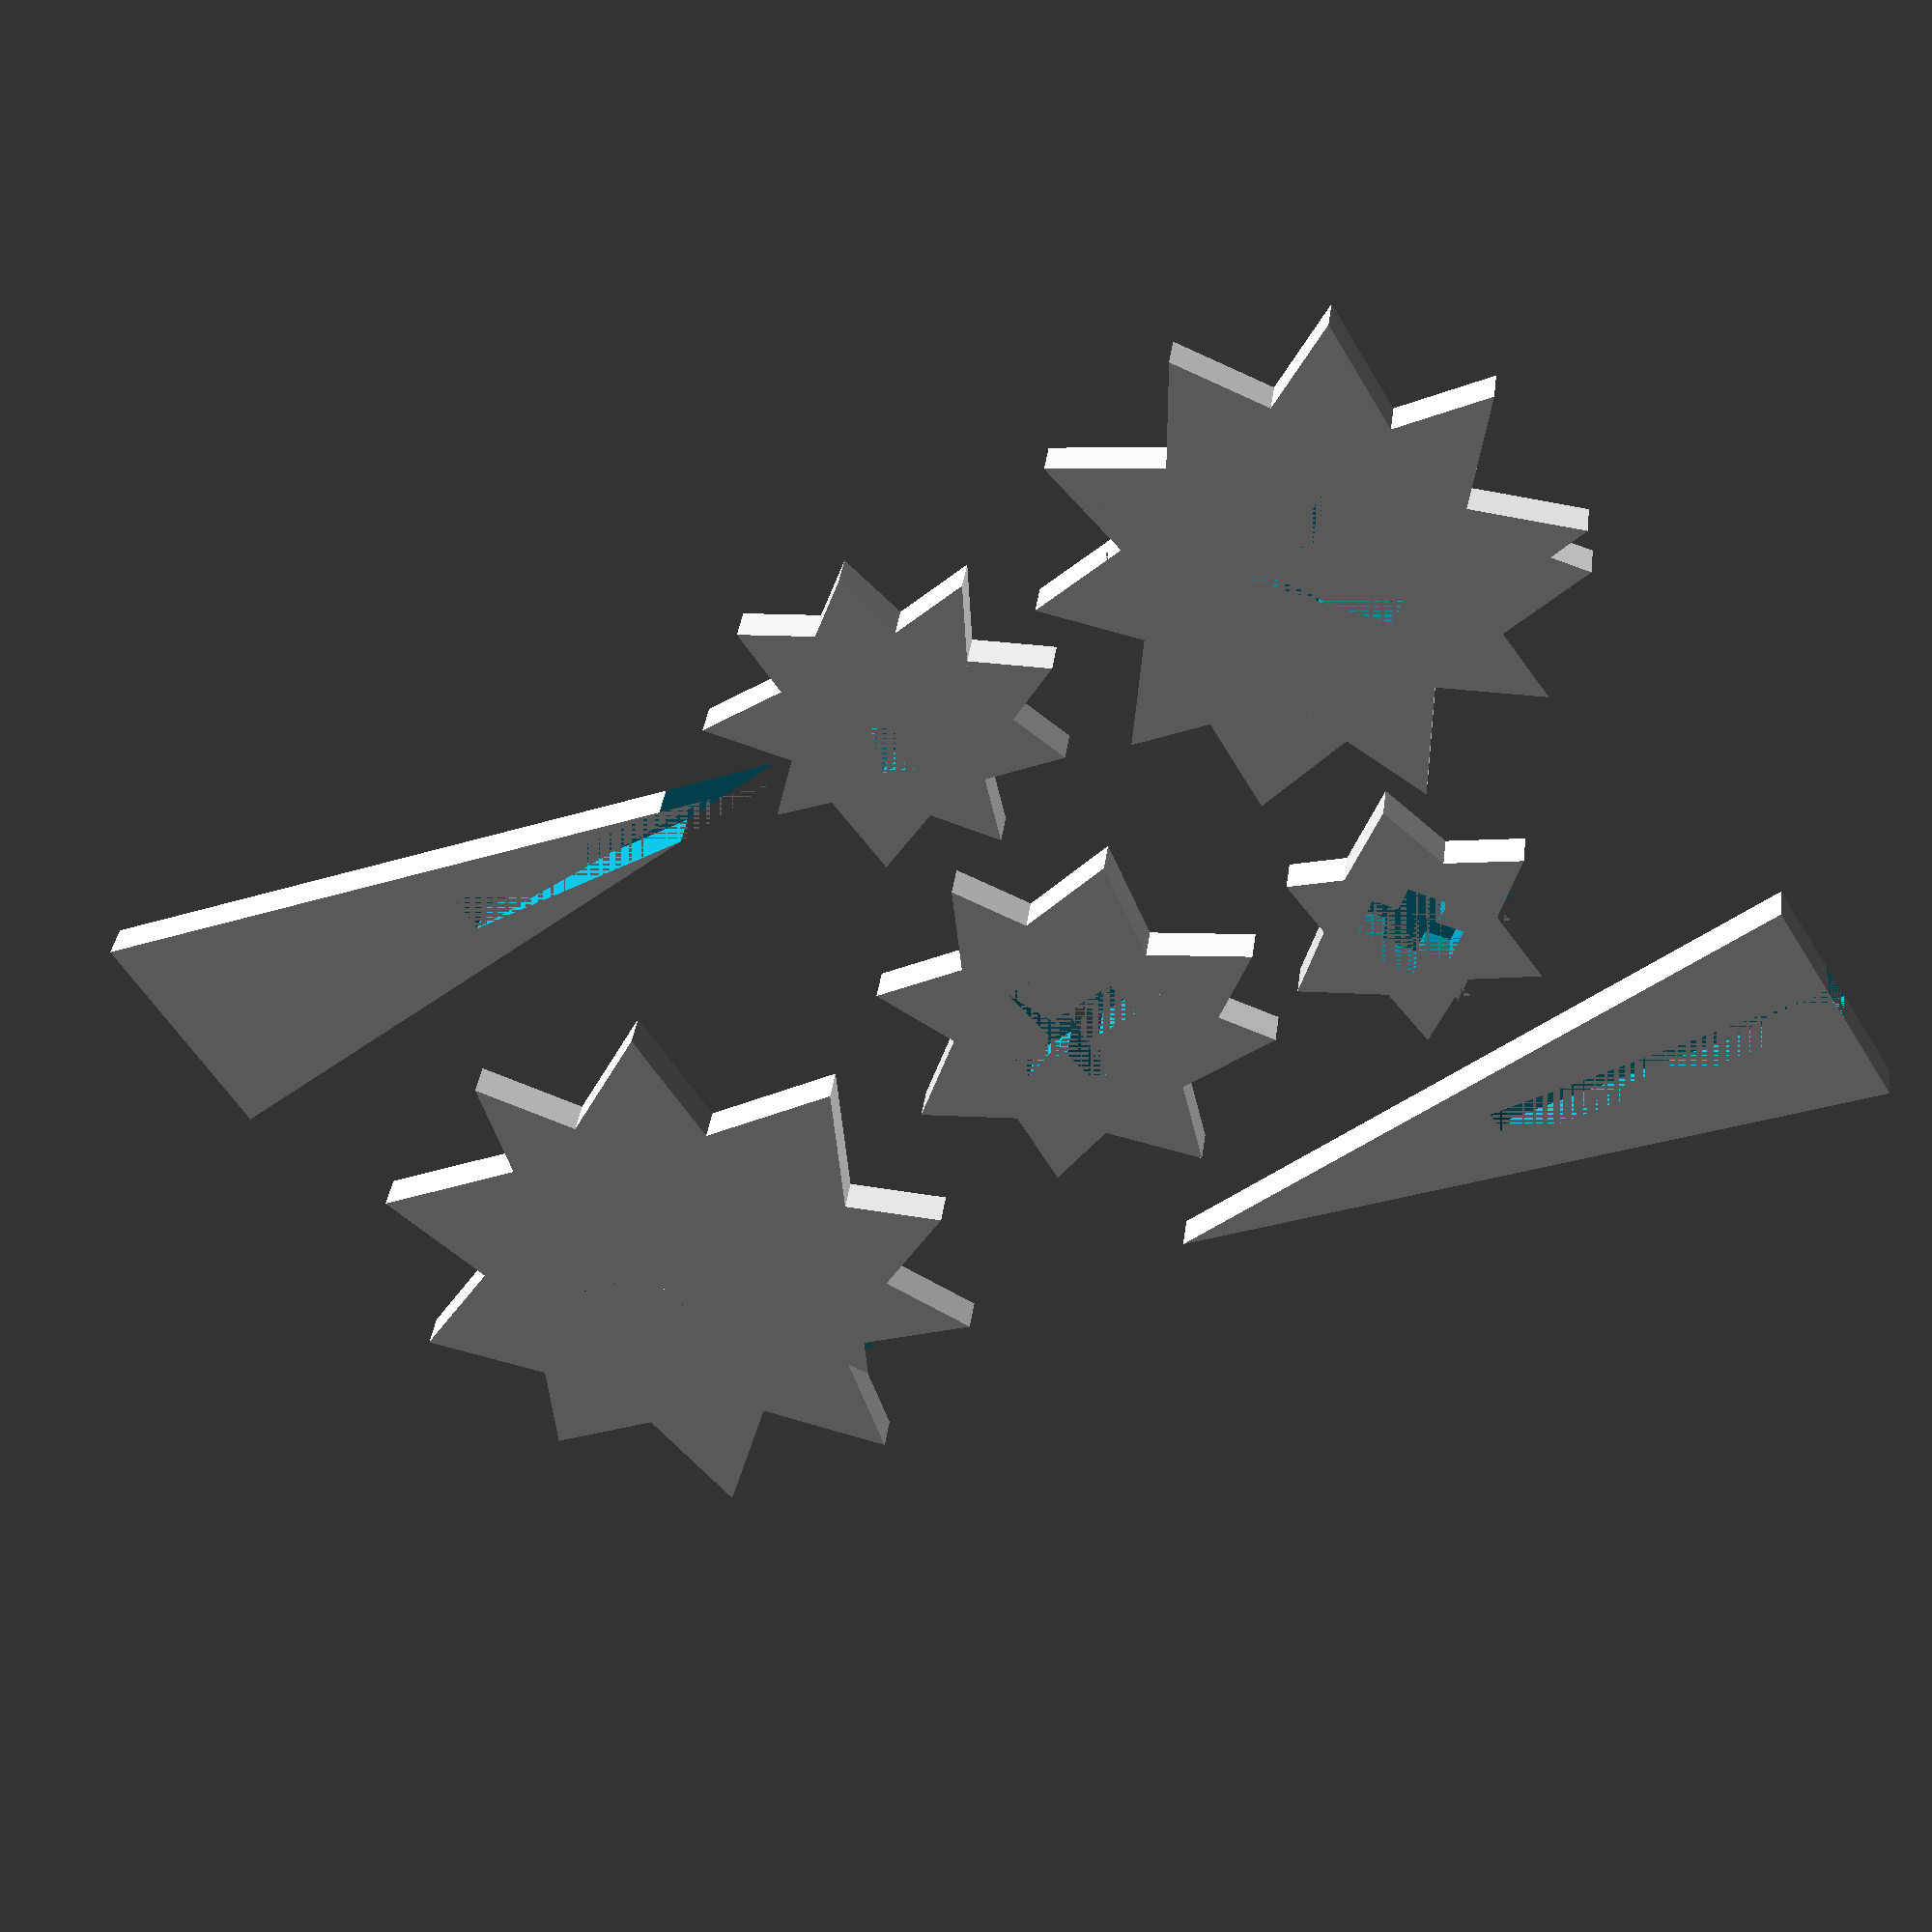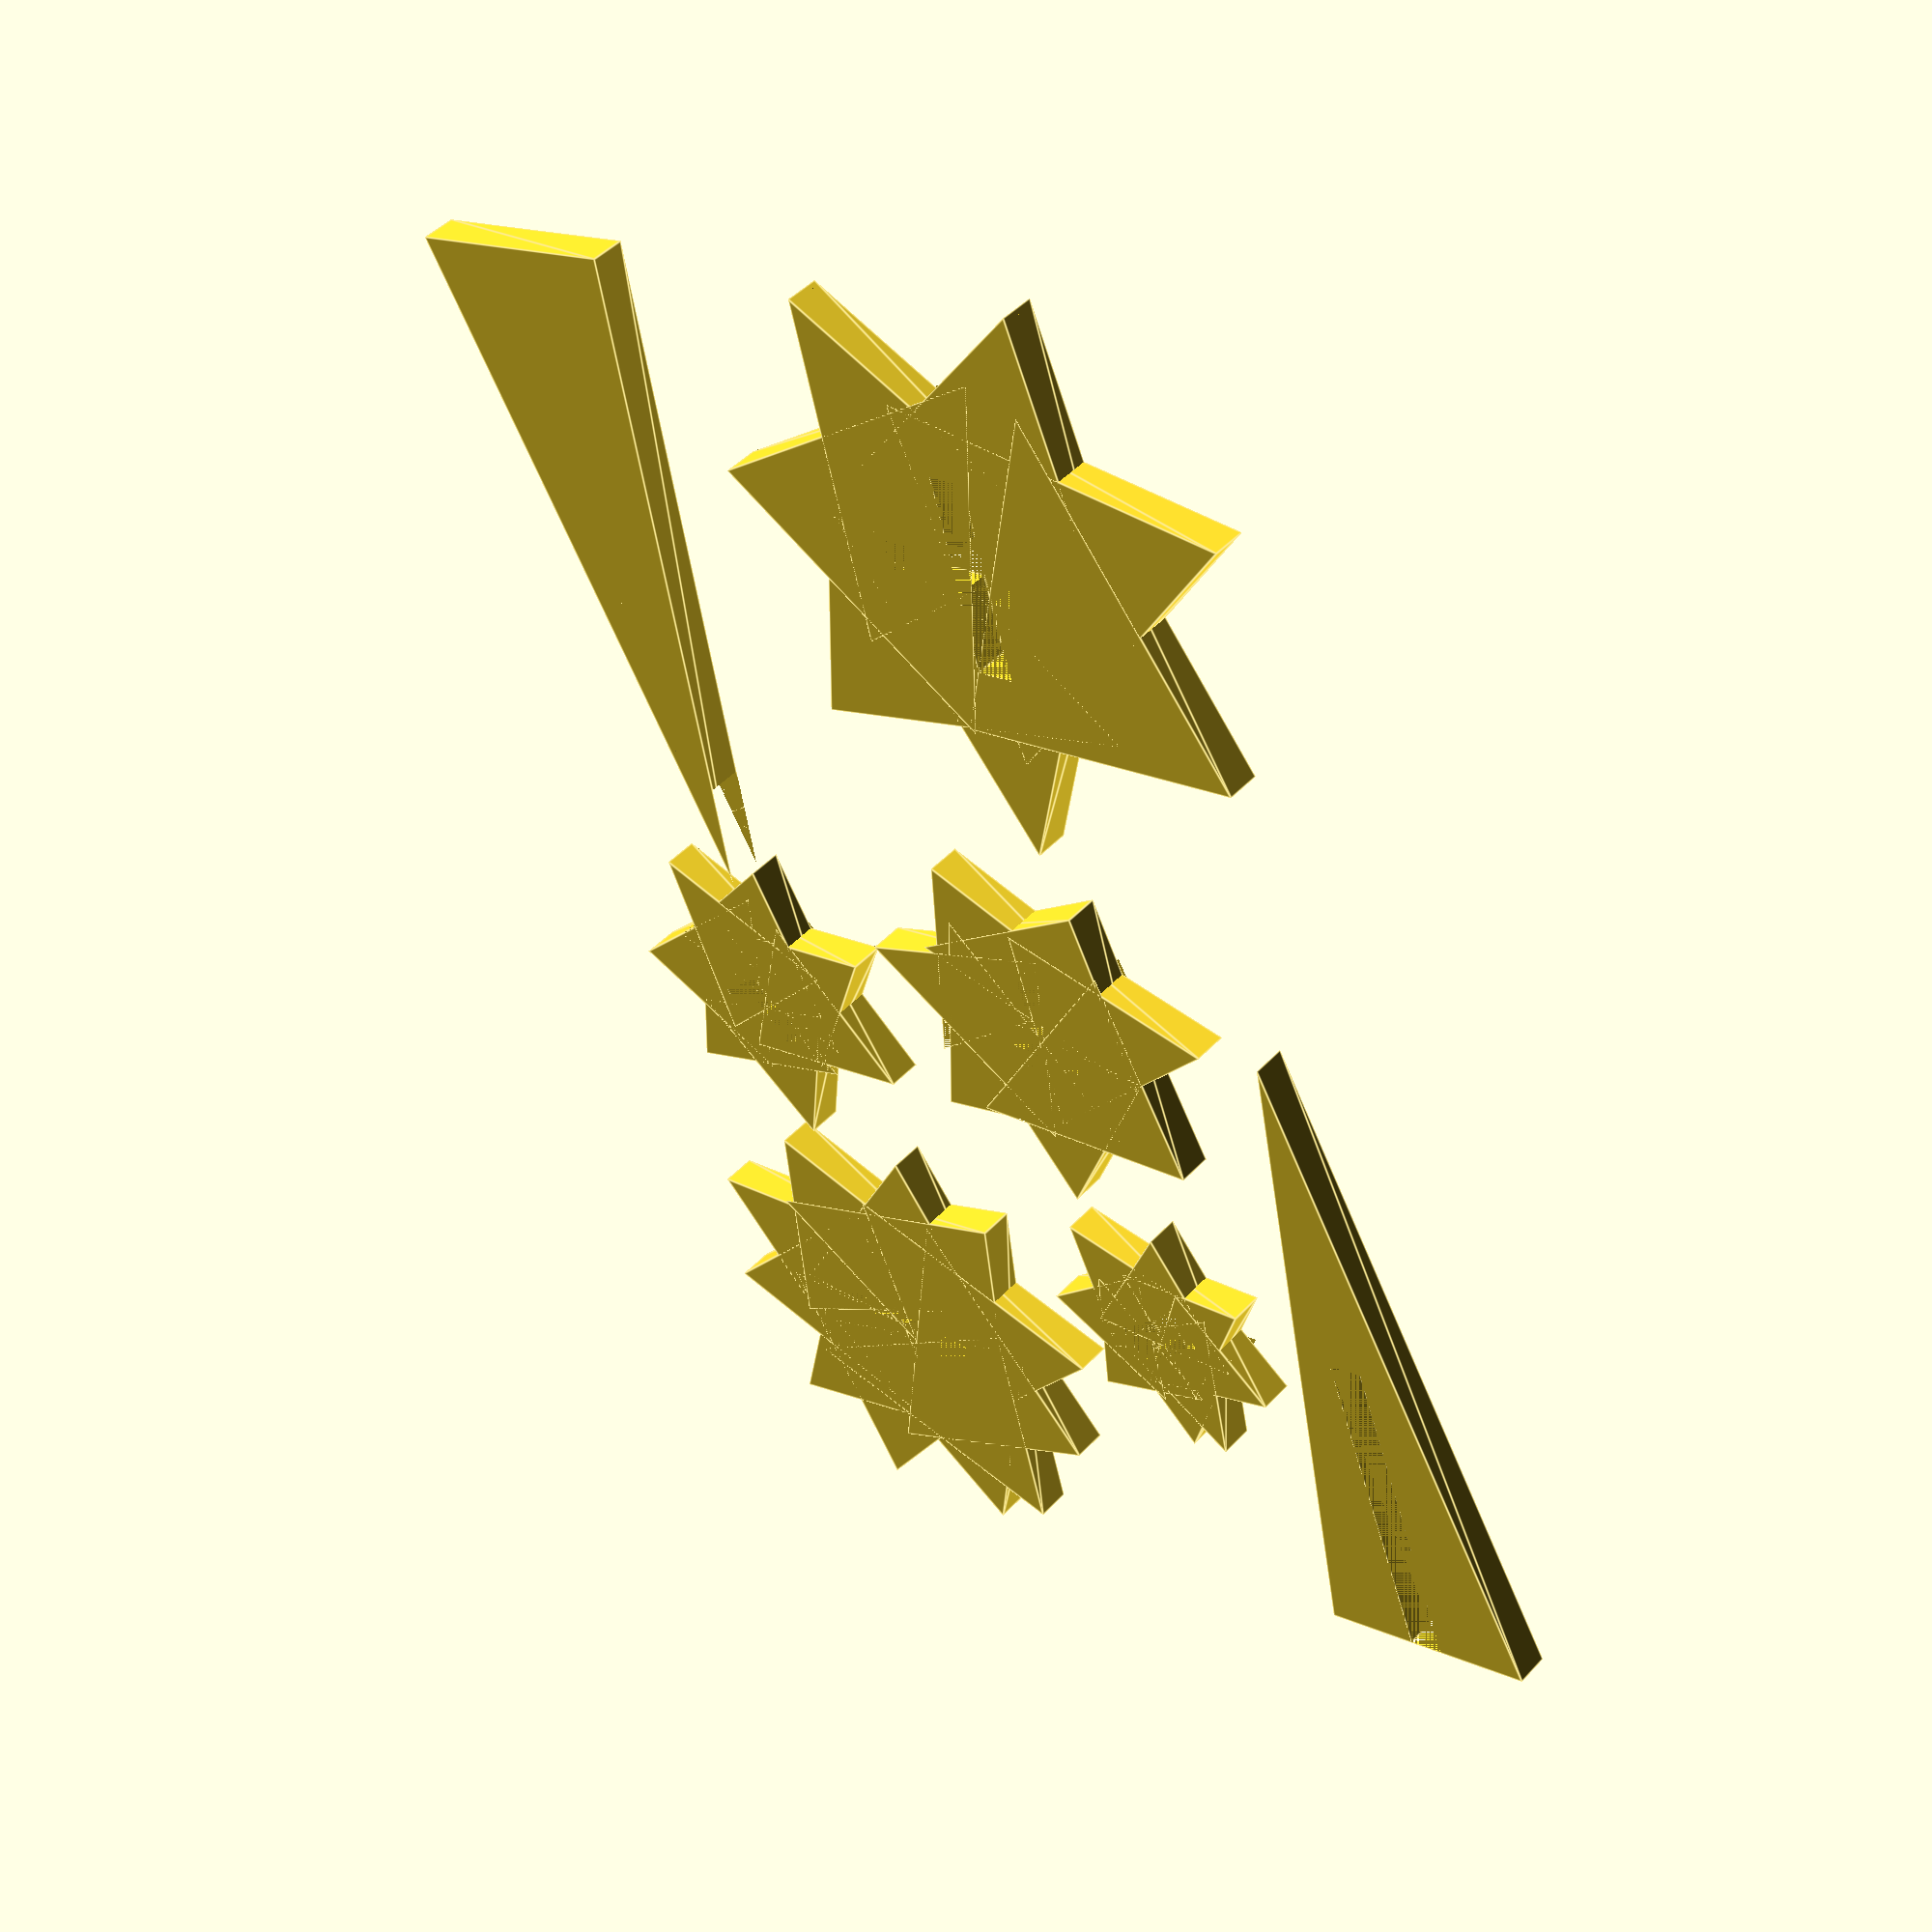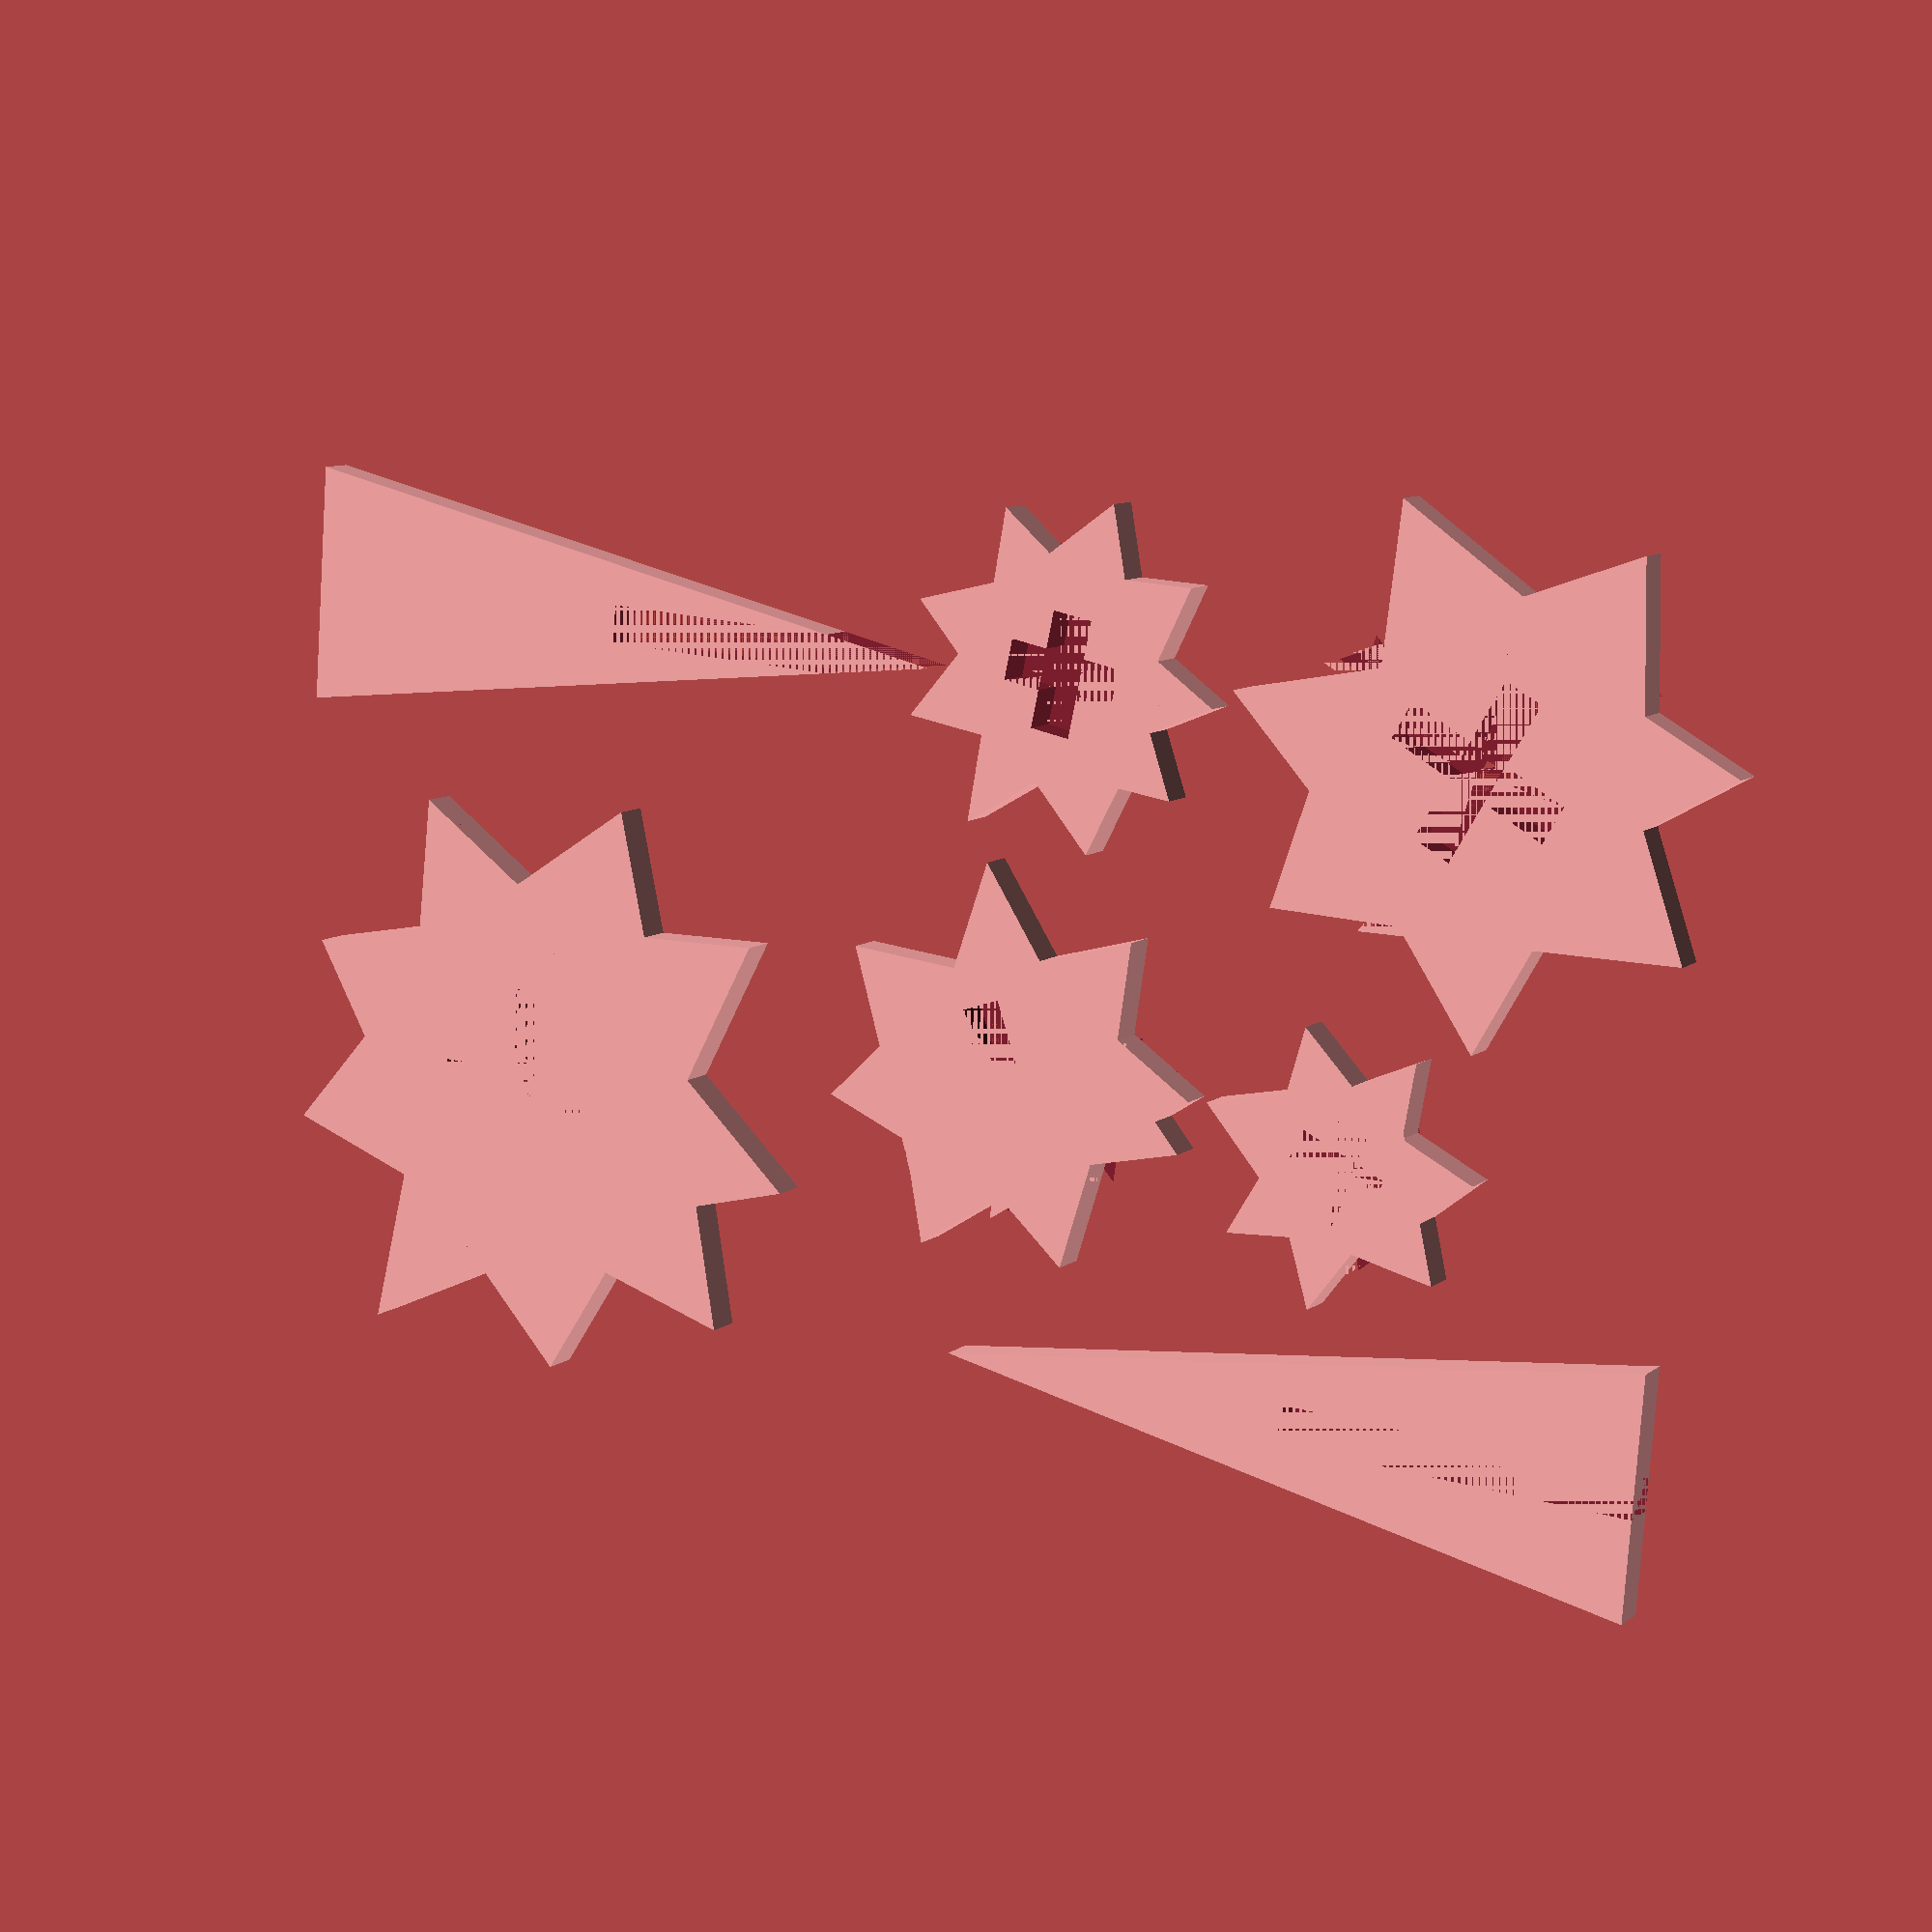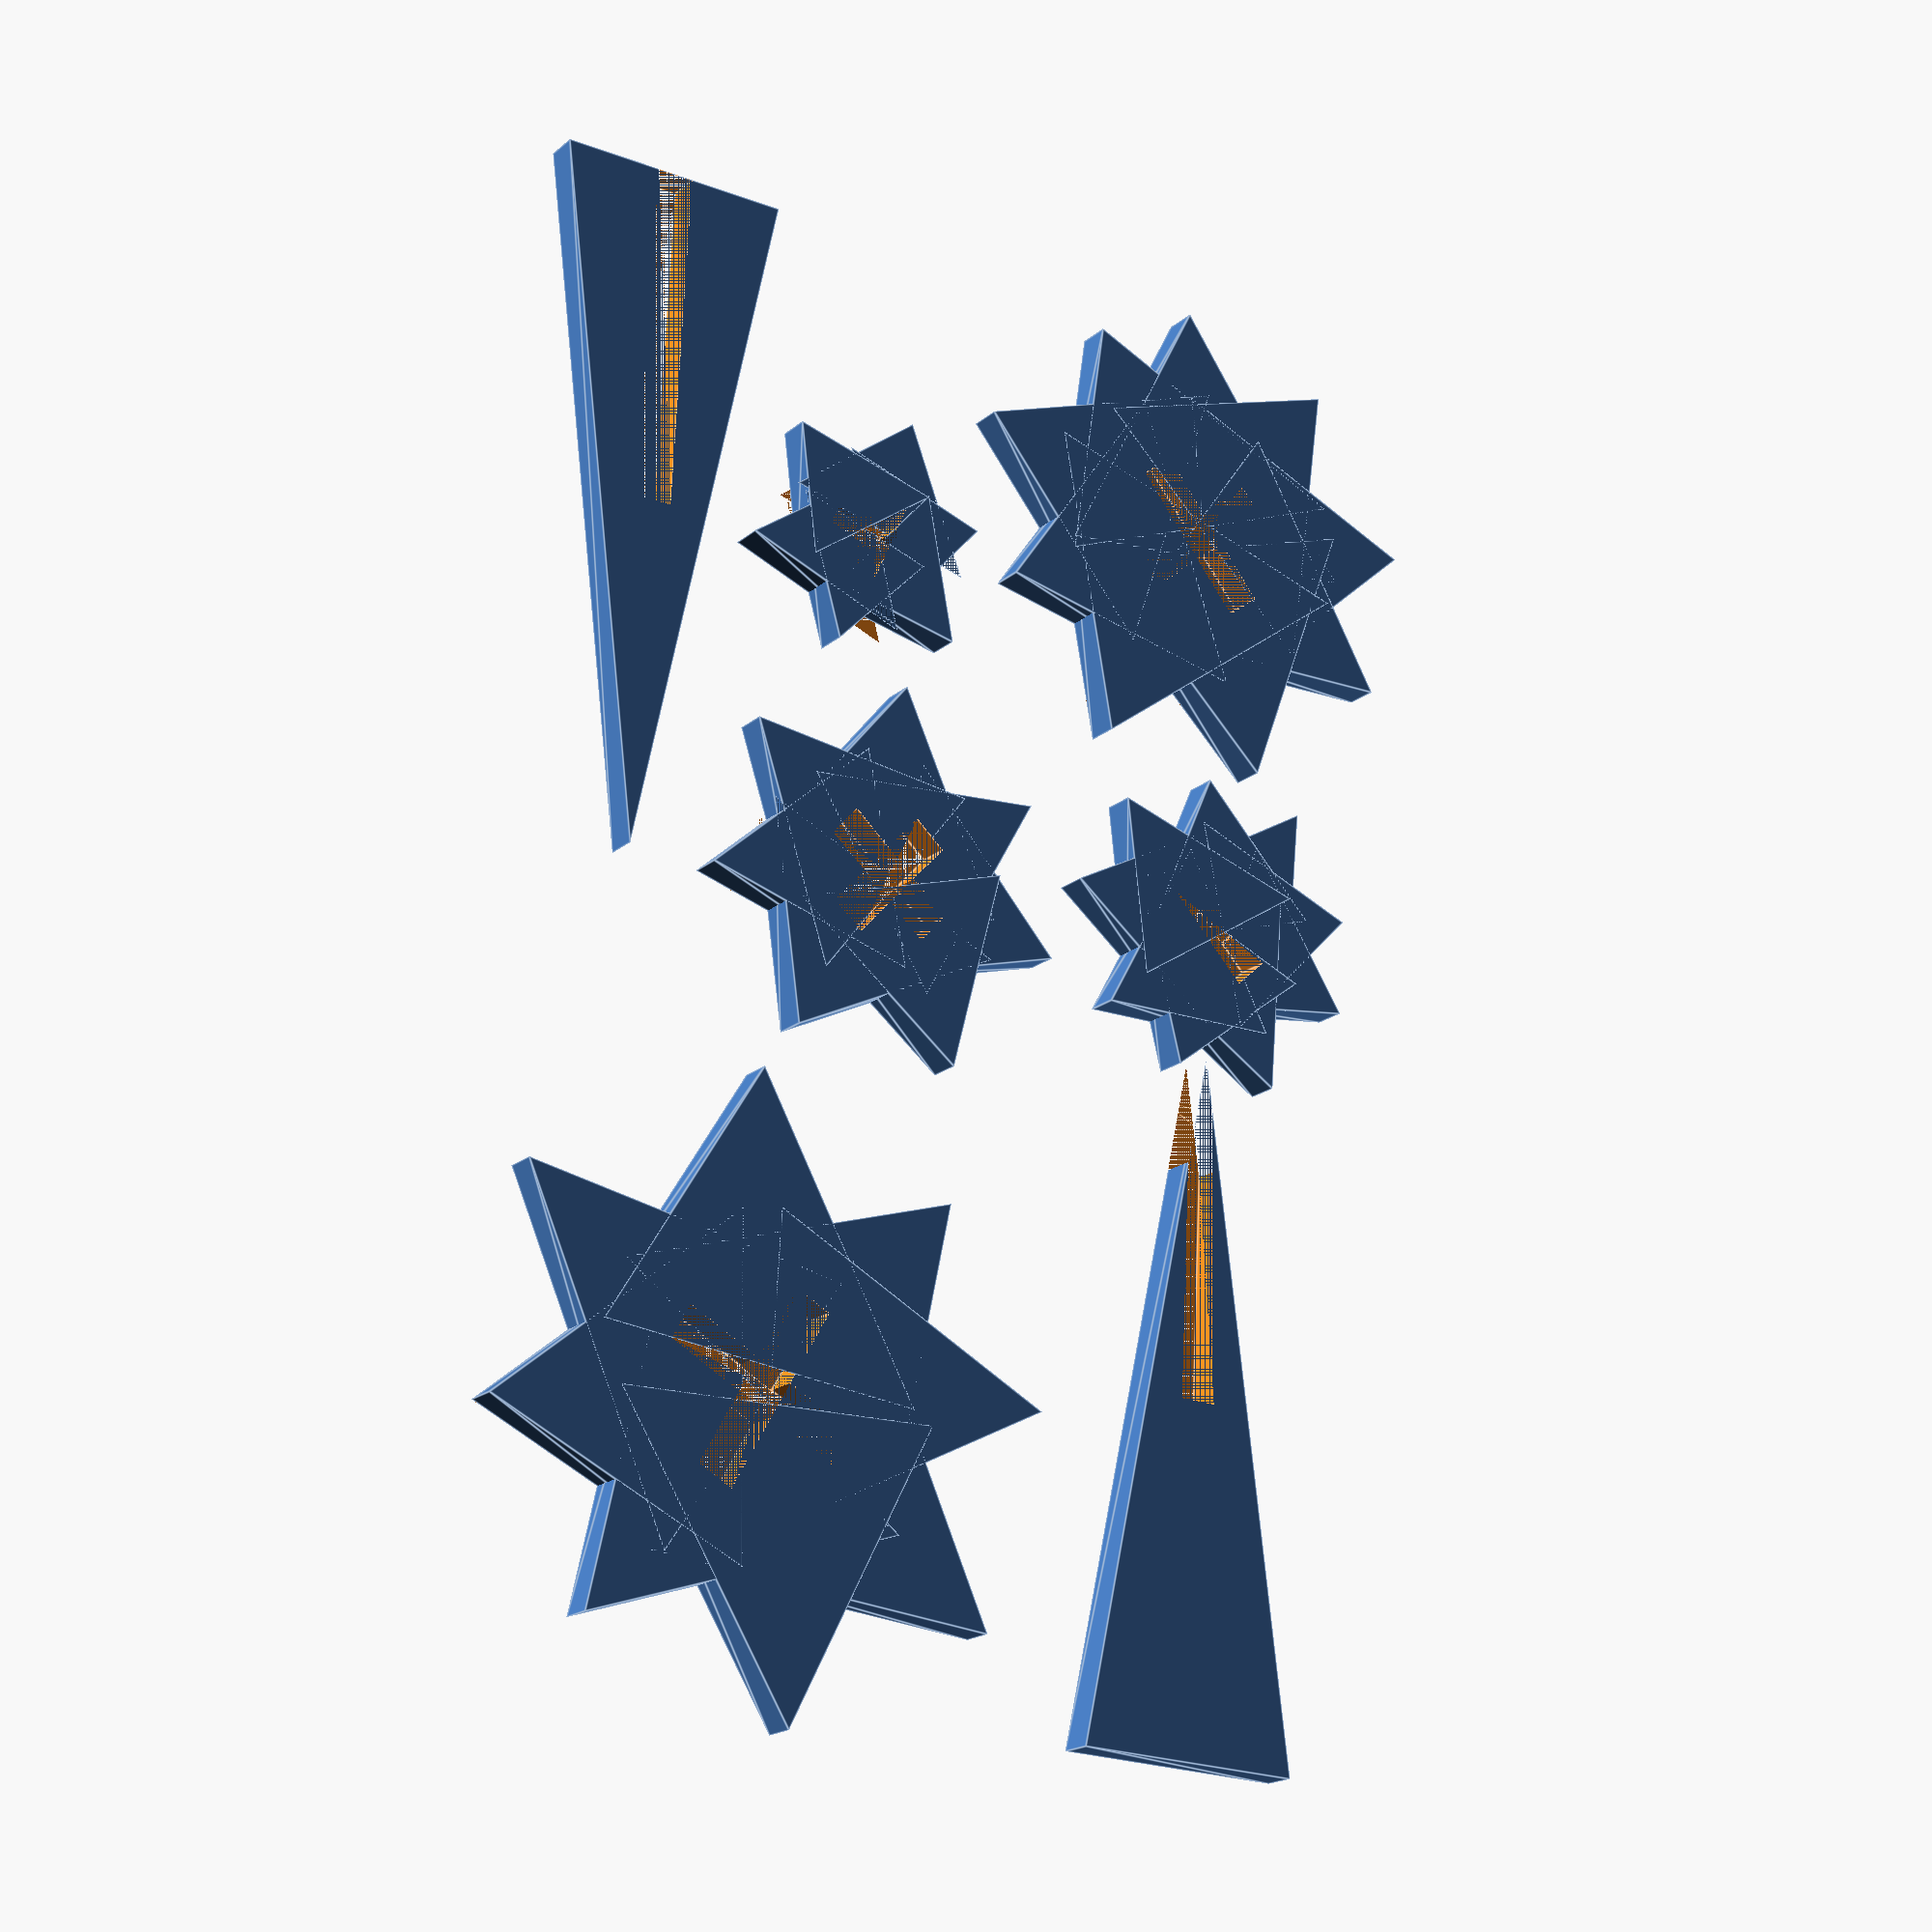
<openscad>
/*
 * Christmas Tree Generator
 * By Craig Wood
 *
 * Copyright 2019 Craig Wood - http://github.com/w3ace
 * This program is free software: you can redistribute it and/or modify
 * it under the terms of the GNU General Public License as published by
 * the Free Software Foundation, either version 3 of the License, or
 * (at your option) any later version.
 *
 * This program is distributed in thehope that it will be useful,
 * but WITHOUT ANY WARRANTY; without even the implied warranty of
 * MERCHANTABILITY or FITNESS FOR A PARTICULAR PURPOSE.  See the
 * GNU General Public License for more details.
 *
 * See <http://www.gnu.org/licenses/>.

 */

height=60;
thickness=3;
slop=.4;

bottom_trunk(height=height, thickness=thickness, slop=slop);
top_trunk(height=height, thickness=thickness, slop=slop);
branch(height=height*.90, vertices=7, x=height*1.35, y=height*.9, thickness=thickness, slop=slop);
branch(height=height*.75, vertices=7, x=height*.7, y=height*2.3, thickness=thickness, slop=slop);
branch(height=height*.6, vertices=6, x=height*1.2, y=height*1.65, thickness=thickness, slop=slop);
branch(height=height*.5, vertices=6, x=height*.65, y=height*1.7, thickness=thickness, slop=slop);
branch(height=height*.4, vertices=5, x=height*1.25, y=height*2.15, thickness=thickness, slop=slop);

// Variance for the branch polygons 

function variance (height) = rands(-height,height,1)[0]/10;

// Make trunk pieces

module bottom_trunk (height=66, thickness=2, slop=.4)
{
	x = height/2;
	y = height/2;


	difference()
	{
		linear_extrude (height=thickness)
		{
			polygon(points=[
				[x,y],
				[x+height/3,y],
				[x+height/6,y+height]
			]);
		}
		translate([x+height/6,y+height*3/4,thickness/2])
			cube([thickness+slop/2,height/2,thickness],true);
	}
}
	// Trunk with Bottom Slot

module top_trunk (height=66, thickness=2,slop=.4)
{

	x = height*1.6;
	y = height*1.6;

	difference()
	{
		linear_extrude (height=thickness)
		{
			polygon(points=[
				[x,y],
				[x-height/6,y+height],
				[x+height/6,y+height]
			]);
		}
		translate([x,y+height*3/4,thickness/2])
			cube([thickness+slop/2,height/2,thickness],true);
	}
}

// Module to create a horizontal branch

module branch (height=80, vertices=7, x=0, y=0, thickness=2,slop=.4)
{
	p = rands(vertices,vertices+4,1)[0];

	// Put branch in proper location 
	translate ([x,y,0])
	{
		difference() 
		{
			// Random number of branches
			for(i=[360/p:375/p:390]) 
			{
				rotate([0,0,i])
				difference()
				{
					linear_extrude (height=thickness)
						{
						polygon(points=[
						 	[-(height/5)+variance(height/1.5),(height/5)+variance(height/1.5)],	
							[(height/5)+variance(height/1.5),-(height/5)+variance(height/1.5)],
						 	[(height/3)+variance(height/4),(height/3)+variance(height/4)]
						]);
						} 

					// Clip the corners of the Triangle if the get too divergent... no idea why I need this rotate.
					rotate([0,0,315])
						union()
							{
								translate([-height/2.8,height/8.5,thickness/2])
								cube([height/3,height/2.5,thickness],true);
								translate([height/2.8,height/8.5,thickness/2])
								cube([height/3,height/2.5,thickness],true);
							}
				}
			}

			// Trunk Slot
			rotate ([0,0,rands(1,90,1)[0]])
			translate([0,0,thickness/2])
			union ()
			{
				cube([thickness+slop,height/3.1,thickness],true);
				rotate([0,0,90])
					cube([thickness+slop,height/3.1,thickness],true);				
			}
		}
	}
}
</openscad>
<views>
elev=321.9 azim=58.6 roll=7.6 proj=p view=wireframe
elev=314.4 azim=200.3 roll=219.6 proj=p view=edges
elev=170.7 azim=274.3 roll=151.3 proj=p view=wireframe
elev=18.4 azim=357.3 roll=147.7 proj=p view=edges
</views>
